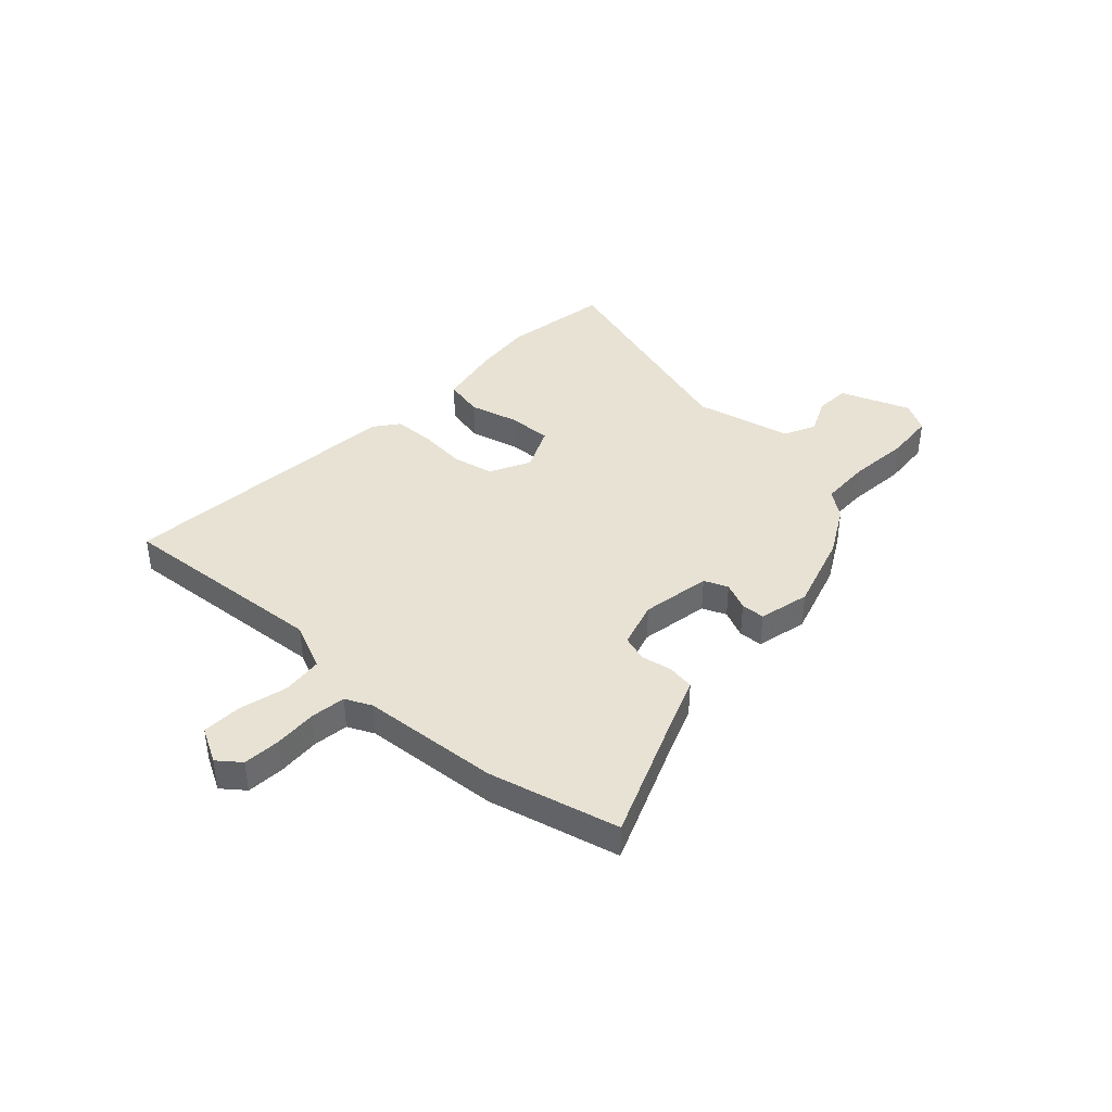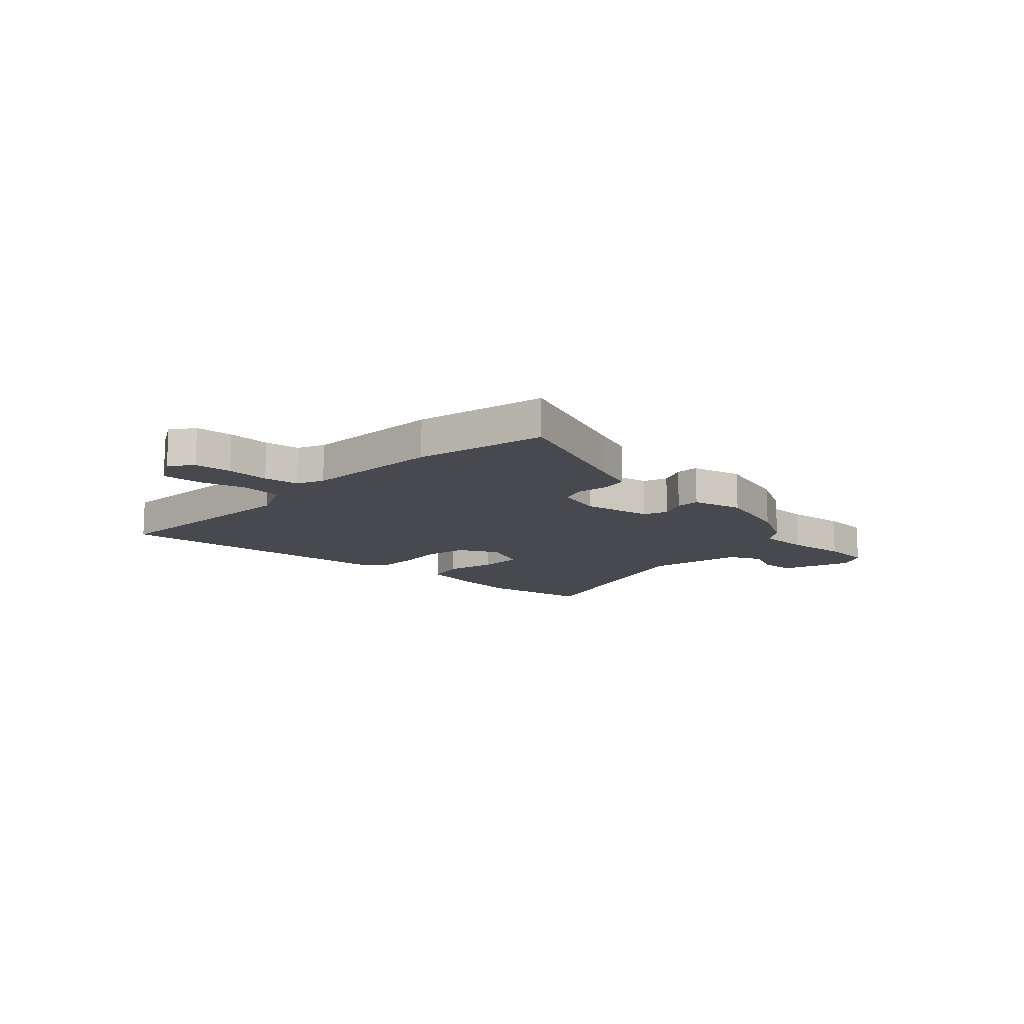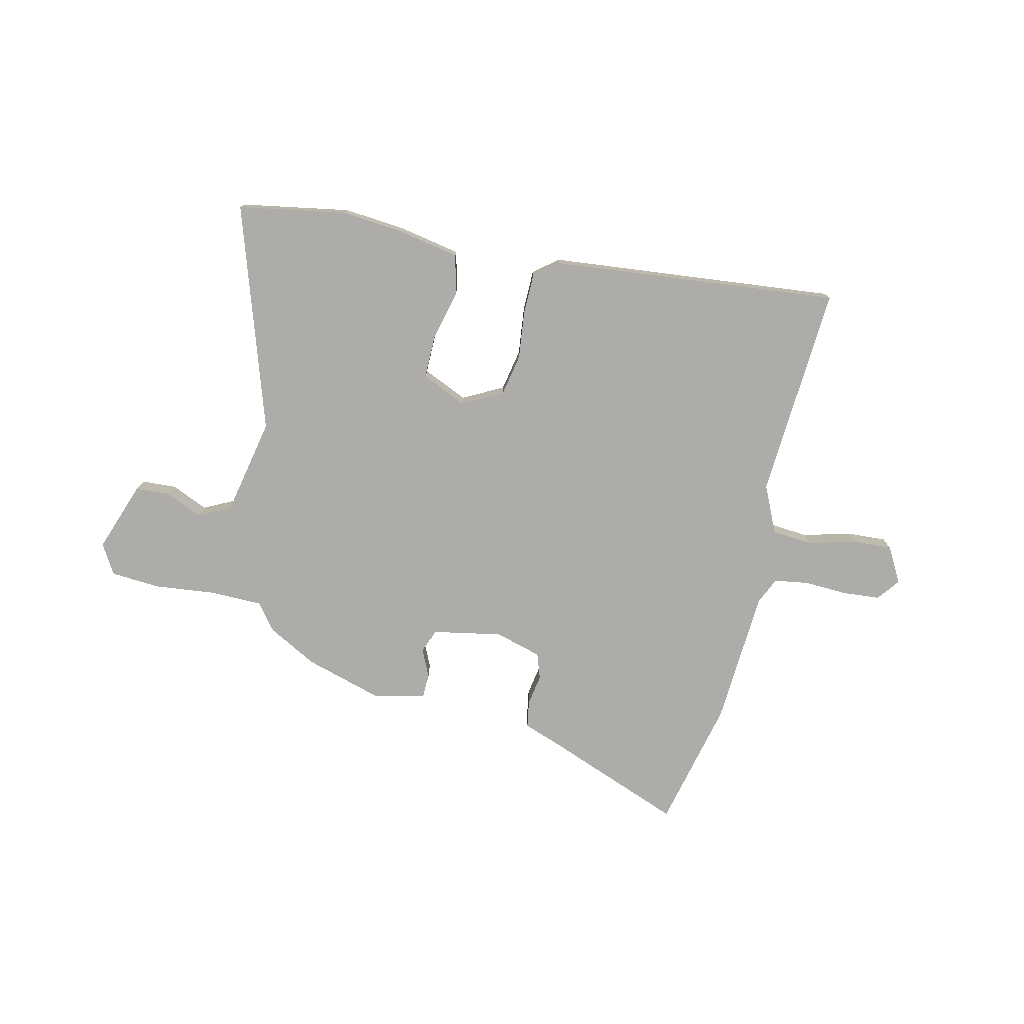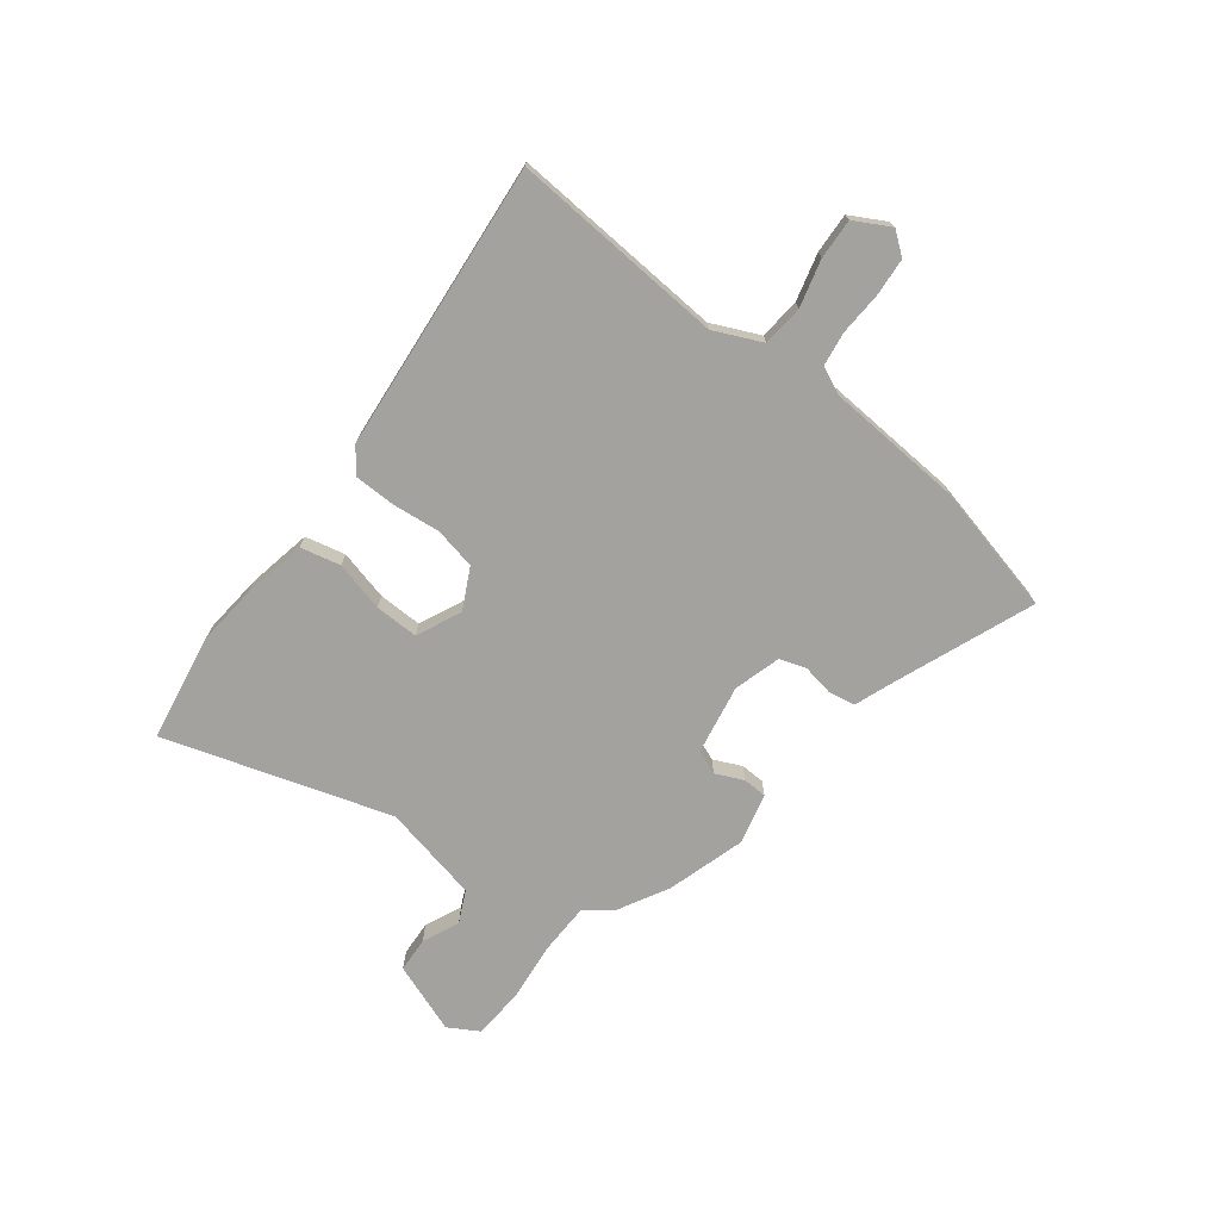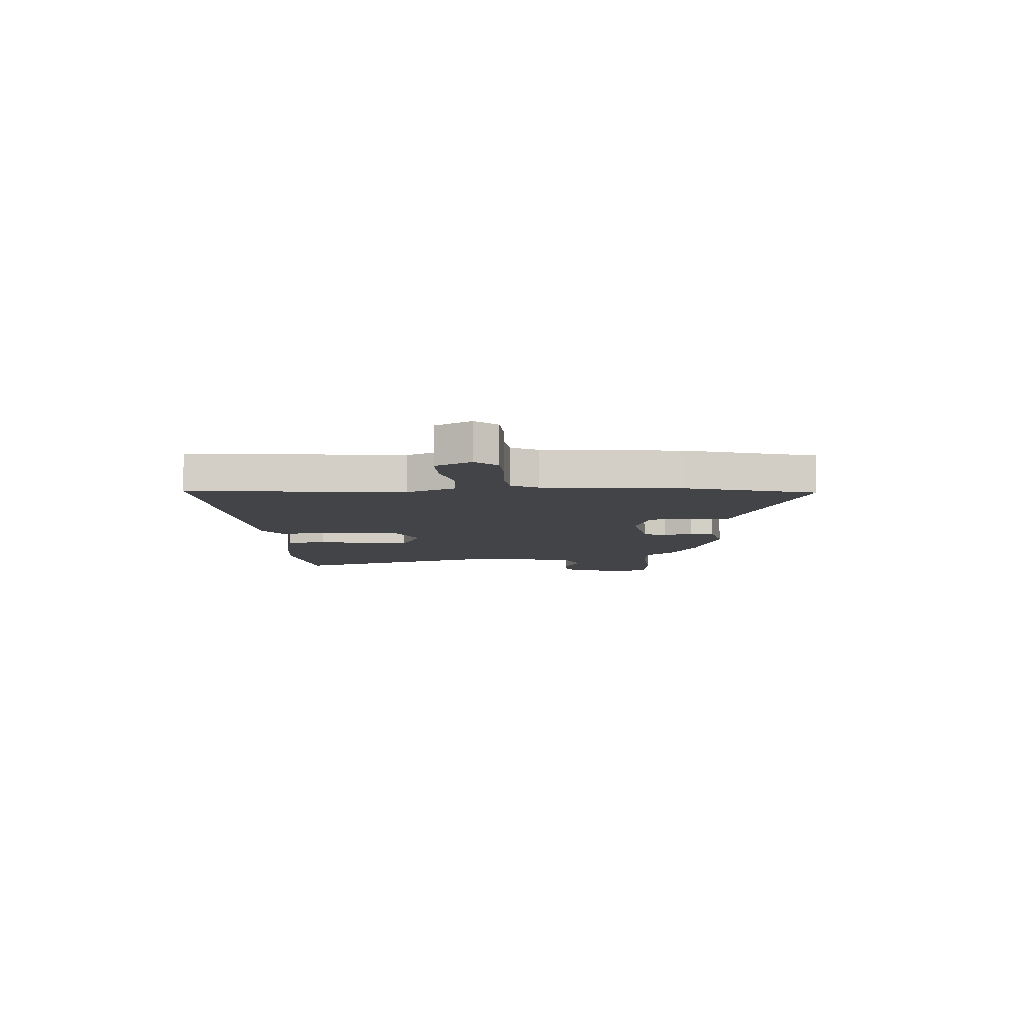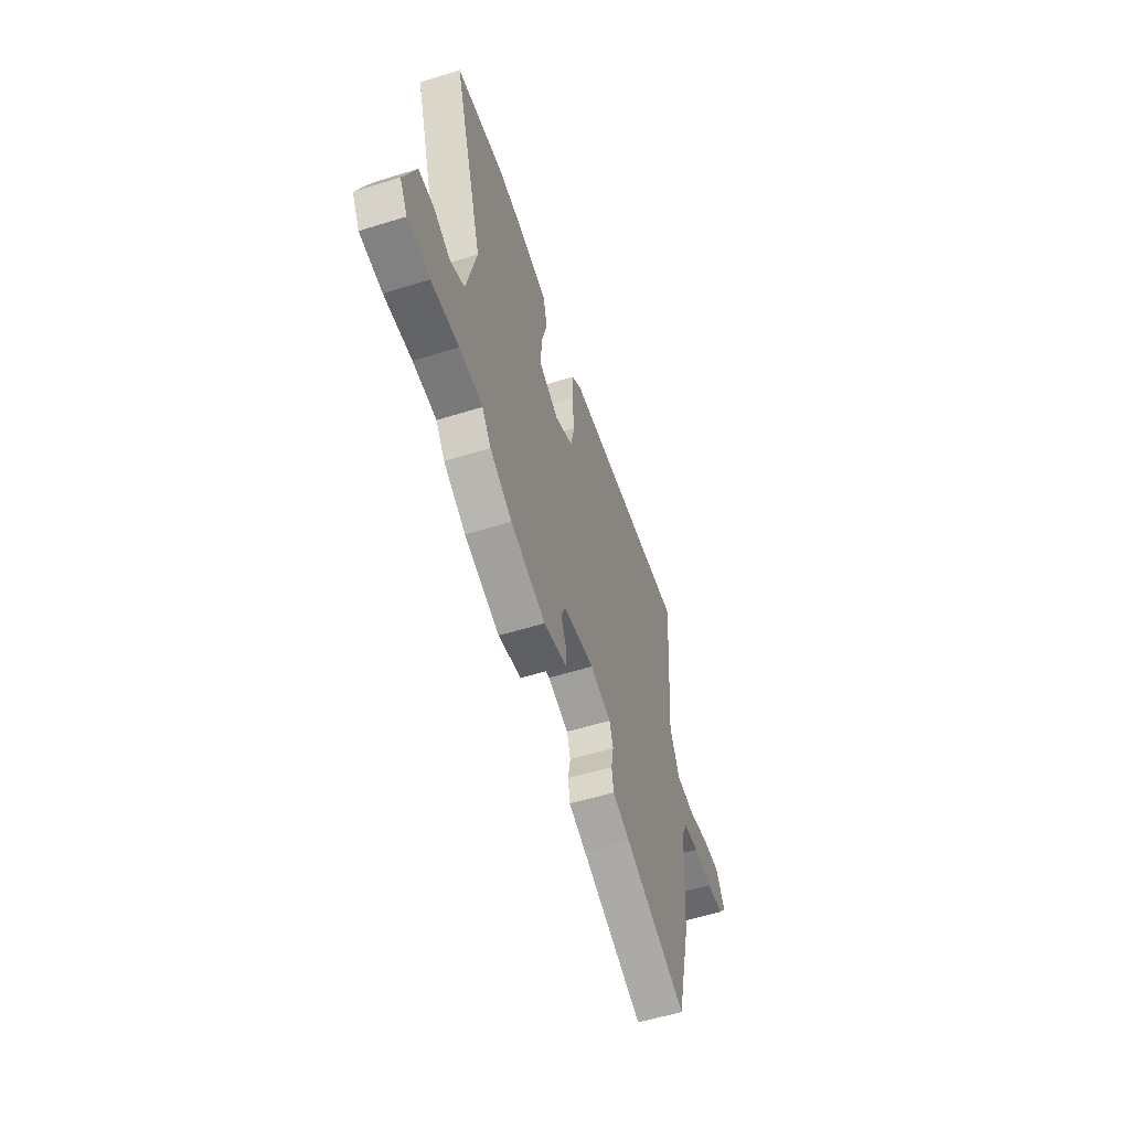
<metadata>
{"format":"obj","ext":"obj","renderer":"f3d","projection":"perspective","resolution":1024,"background":"white","views":[{"elev":40.0,"azim":132.9,"up":"+Y"},{"elev":-12.6,"azim":137.3,"up":"+Y"},{"elev":-76.6,"azim":-12.1,"up":"+Y"},{"elev":-72.5,"azim":52.9,"up":"+Y"},{"elev":-8.2,"azim":92.4,"up":"+Y"},{"elev":-56.2,"azim":-71.9,"up":"+Z"}]}
</metadata>
<code>
v -0.677 0.07 0.472
v -0.469 0.07 0.505
v -0.353 0.07 0.493
v -0.231 0.07 0.468
v -0.214 0.07 0.391
v -0.239 0.07 0.295
v -0.241 0.07 0.211
v -0.155 0.07 0.171
v -0.077 0.07 0.21
v -0.06 0.07 0.29
v -0.069 0.07 0.382
v -0.067 0.07 0.461
v -0.02 0.07 0.497
v 0.537 0.07 0.544
v 0.505 0.07 0.132
v 0.546 0.07 0.04
v 0.625 0.07 0.032
v 0.716 0.07 0.055
v 0.793 0.07 0.058
v 0.83 0.07 -0.011
v 0.796 0.07 -0.054
v 0.724 0.07 -0.059
v 0.641 0.07 -0.054
v 0.574 0.07 -0.063
v 0.55 0.07 -0.114
v 0.53 0.07 -0.379
v 0.468 0.07 -0.628
v 0.203 0.07 -0.521
v 0.127 0.07 -0.492
v 0.119 0.07 -0.44
v 0.13 0.07 -0.38
v 0.114 0.07 -0.33
v 0.024 0.07 -0.303
v -0.11 0.07 -0.326
v -0.129 0.07 -0.372
v -0.105 0.07 -0.426
v -0.107 0.07 -0.472
v -0.205 0.07 -0.495
v -0.356 0.07 -0.448
v -0.451 0.07 -0.395
v -0.49 0.07 -0.343
v -0.59 0.07 -0.34
v -0.708 0.07 -0.351
v -0.804 0.07 -0.343
v -0.837 0.07 -0.285
v -0.786 0.07 -0.15
v -0.719 0.07 -0.147
v -0.649 0.07 -0.179
v -0.587 0.07 -0.15
v -0.545 0.07 0.038
v -0.677 0 0.472
v -0.469 0 0.505
v -0.353 0 0.493
v -0.231 0 0.468
v -0.214 0 0.391
v -0.239 0 0.295
v -0.241 0 0.211
v -0.155 0 0.171
v -0.077 0 0.21
v -0.06 0 0.29
v -0.069 0 0.382
v -0.067 0 0.461
v -0.02 0 0.497
v 0.537 0 0.544
v 0.505 0 0.132
v 0.546 0 0.04
v 0.625 0 0.032
v 0.716 0 0.055
v 0.793 0 0.058
v 0.83 0 -0.011
v 0.796 0 -0.054
v 0.724 0 -0.059
v 0.641 0 -0.054
v 0.574 0 -0.063
v 0.55 0 -0.114
v 0.53 0 -0.379
v 0.468 0 -0.628
v 0.203 0 -0.521
v 0.127 0 -0.492
v 0.119 0 -0.44
v 0.13 0 -0.38
v 0.114 0 -0.33
v 0.024 0 -0.303
v -0.11 0 -0.326
v -0.129 0 -0.372
v -0.105 0 -0.426
v -0.107 0 -0.472
v -0.205 0 -0.495
v -0.356 0 -0.448
v -0.451 0 -0.395
v -0.49 0 -0.343
v -0.59 0 -0.34
v -0.708 0 -0.351
v -0.804 0 -0.343
v -0.837 0 -0.285
v -0.786 0 -0.15
v -0.719 0 -0.147
v -0.649 0 -0.179
v -0.587 0 -0.15
v -0.545 0 0.038
f 45 46 47 48
f 45 48 49
f 42 43 44 45
f 41 42 45 49
f 40 41 49 50
f 38 39 40 50
f 35 36 37 38
f 34 35 38 50
f 28 29 30 31
f 28 31 32
f 25 26 27 28
f 24 25 28 32
f 20 21 22 23
f 20 23 24
f 17 18 19 20
f 16 17 20 24
f 15 16 24 32
f 10 11 12 13
f 10 13 14 15
f 3 4 5 6
f 3 6 7
f 2 3 7
f 1 2 7
f 33 34 50 1
f 9 10 15 32
f 8 9 32 33
f 7 8 33
f 1 7 33
f 98 97 96 95
f 99 98 95
f 95 94 93 92
f 99 95 92 91
f 100 99 91 90
f 100 90 89 88
f 88 87 86 85
f 100 88 85 84
f 81 80 79 78
f 82 81 78
f 78 77 76 75
f 82 78 75 74
f 73 72 71 70
f 74 73 70
f 70 69 68 67
f 74 70 67 66
f 82 74 66 65
f 63 62 61 60
f 65 64 63 60
f 56 55 54 53
f 57 56 53
f 57 53 52
f 57 52 51
f 51 100 84 83
f 82 65 60 59
f 83 82 59 58
f 83 58 57
f 83 57 51
f 1 51 52 2
f 2 52 53 3
f 3 53 54 4
f 4 54 55 5
f 5 55 56 6
f 6 56 57 7
f 7 57 58 8
f 8 58 59 9
f 9 59 60 10
f 10 60 61 11
f 11 61 62 12
f 12 62 63 13
f 13 63 64 14
f 14 64 65 15
f 15 65 66 16
f 16 66 67 17
f 17 67 68 18
f 18 68 69 19
f 19 69 70 20
f 20 70 71 21
f 21 71 72 22
f 22 72 73 23
f 23 73 74 24
f 24 74 75 25
f 25 75 76 26
f 26 76 77 27
f 27 77 78 28
f 28 78 79 29
f 29 79 80 30
f 30 80 81 31
f 31 81 82 32
f 32 82 83 33
f 33 83 84 34
f 34 84 85 35
f 35 85 86 36
f 36 86 87 37
f 37 87 88 38
f 38 88 89 39
f 39 89 90 40
f 40 90 91 41
f 41 91 92 42
f 42 92 93 43
f 43 93 94 44
f 44 94 95 45
f 45 95 96 46
f 46 96 97 47
f 47 97 98 48
f 48 98 99 49
f 49 99 100 50
f 50 100 51 1

</code>
